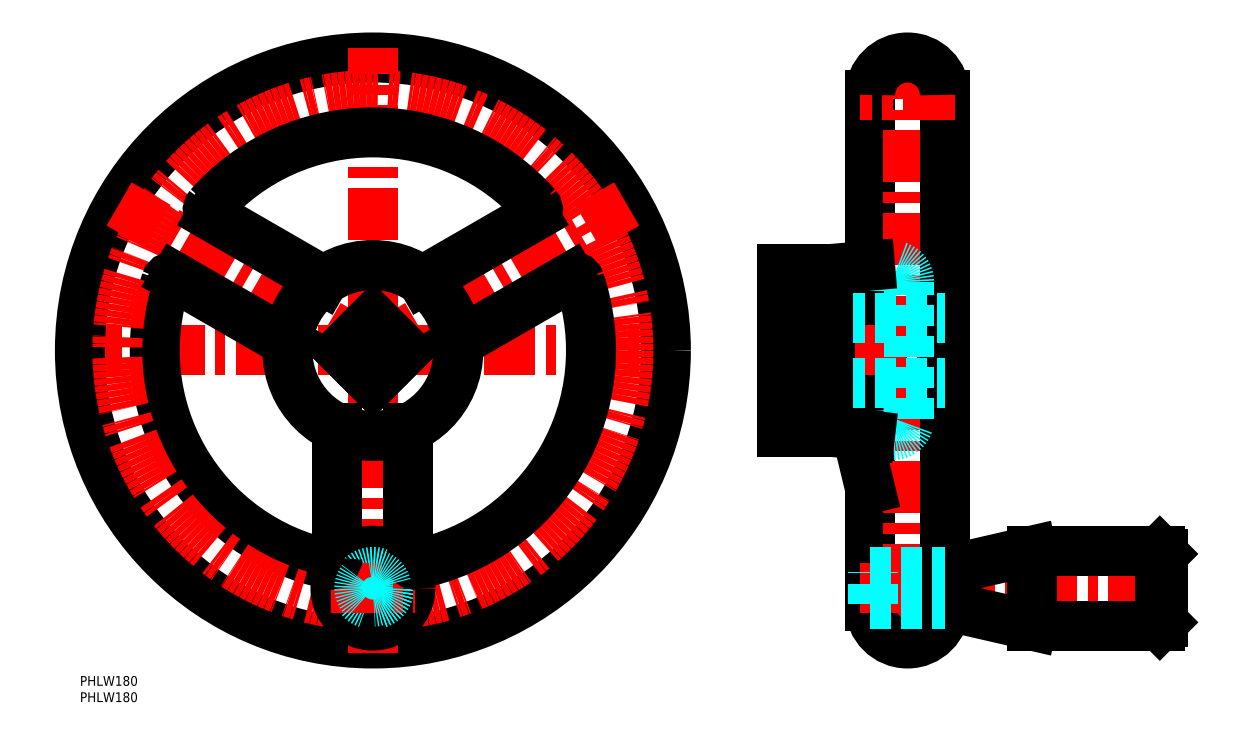
<metadata>
{"format":"dxf","ext":"dxf","renderer":"ezdxf+matplotlib","layout":"modelspace","background":"white","min_lineweight":24,"dpi":150}
</metadata>
<code>
0
SECTION
2
ENTITIES
0
INSERT
8
MSM_CONTINUOUS
2
*U4
10
0
20
0
30
0
0
INSERT
8
MSM_CONTINUOUS
2
*U5
10
0
20
0
30
0
0
LINE
8
MSM_CENTER
10
-3
20
100
30
0
11
183
21
100
31
0
0
ARC
8
MSM_CONTINUOUS
10
90
20
100
30
0
40
67
50
161.5
51
258.5
0
CIRCLE
8
MSM_CONTINUOUS
10
90
20
100
30
0
40
90
0
LINE
8
MSM_CONTINUOUS
10
242.7
20
21.5
30
0
11
242.7
21
178.5
31
0
0
LINE
8
MSM_CENTER
10
254.2
20
193
30
0
11
254.2
21
7
31
0
0
LINE
8
MSM_CENTER
10
268.7
20
21.5
30
0
11
239.7
21
21.5
31
0
0
ARC
8
MSM_CONTINUOUS
10
254.2
20
21.5
30
0
40
11.5
50
180
51
0
0
LINE
8
MSM_CENTER
10
212.7
20
100
30
0
11
268.7
21
100
31
0
0
LINE
8
MSM_CENTER
10
239.7
20
27
30
0
11
335.7
21
27
31
0
0
LINE
8
MSM_CONTINUOUS
10
242.7
20
57.61
30
0
11
238.7
21
74.41
31
0
0
LINE
8
MSM_CONTINUOUS
10
331.7
20
15.5
30
0
11
292.5
21
15.5
31
0
0
LINE
8
MSM_CONTINUOUS
10
292.5
20
38.5
30
0
11
331.7
21
38.5
31
0
0
LINE
8
MSM_CONTINUOUS
10
268.6
20
32.99
30
0
11
292.5
21
38.5
31
0
0
LINE
8
MSM_CONTINUOUS
10
292.5
20
15.5
30
0
11
268.6
21
21.01
31
0
0
LINE
8
MSM_CONTINUOUS
10
267.7
20
22.7
30
0
11
265.7
21
22.7
31
0
0
LINE
8
MSM_CONTINUOUS
10
265.7
20
178.5
30
0
11
265.7
21
21.5
31
0
0
LINE
8
MSM_CONTINUOUS
10
267.7
20
22
30
0
11
267.7
21
32
31
0
0
ARC
8
MSM_CONTINUOUS
10
268.7
20
22
30
0
40
1
50
180
51
260.5
0
LINE
8
MSM_CONTINUOUS
10
265.7
20
31.3
30
0
11
267.7
21
31.3
31
0
0
ARC
8
MSM_CONTINUOUS
10
268.7
20
32
30
0
40
1
50
99.51
51
180
0
LINE
8
MSM_CONTINUOUS
10
292.5
20
37
30
0
11
292.5
21
17
31
0
0
LINE
8
MSM_CONTINUOUS
10
331.7
20
38.5
30
0
11
331.7
21
15.5
31
0
0
LINE
8
MSM_CONTINUOUS
10
332.7
20
37.5
30
0
11
332.7
21
16.5
31
0
0
LINE
8
MSM_CONTINUOUS
10
332.7
20
16.5
30
0
11
331.7
21
15.5
31
0
0
LINE
8
MSM_CONTINUOUS
10
331.7
20
38.5
30
0
11
332.7
21
37.5
31
0
0
LINE
8
MSM_CENTER
10
268.7
20
178.5
30
0
11
239.7
21
178.5
31
0
0
ARC
8
MSM_CONTINUOUS
10
254.2
20
178.5
30
0
40
11.5
50
0
51
180
0
LINE
8
MSM_CENTER
10
90
20
7
30
0
11
90
21
193
31
0
0
CIRCLE
8
MSM_CENTER
10
90
20
100
30
0
40
78.5
0
ARC
8
MSM_CONTINUOUS
10
90
20
100
30
0
40
67
50
41.47
51
138.5
0
LINE
8
MSM_CENTER
10
90
20
100
30
0
11
167.9
21
145
31
0
0
ARC
8
MSM_CONTINUOUS
10
90
20
100
30
0
40
67
50
281.5
51
18.53
0
LINE
8
MSM_CONTINUOUS
10
150.6
20
122.4
30
0
11
116.1
21
102.5
31
0
0
LINE
8
MSM_CONTINUOUS
10
100.9
20
76.13
30
0
11
100.9
21
36.3
31
0
0
LINE
8
MSM_CONTINUOUS
10
79.07
20
36.3
30
0
11
79.07
21
76.13
31
0
0
CIRCLE
8
MSM_CONTINUOUS
10
90
20
27
30
0
40
11.5
0
CIRCLE
8
MSM_DASHED
10
90
20
27
30
0
40
5
0
LINE
8
MSM_CENTER
10
77
20
27
30
0
11
103
21
27
31
0
0
ARC
8
MSM_CONTINUOUS
10
77.07
20
36.3
30
0
40
2
50
258.5
51
0
0
ARC
8
MSM_CONTINUOUS
10
102.9
20
36.3
30
0
40
2
50
180
51
281.5
0
LINE
8
MSM_CENTER
10
90
20
100
30
0
11
12.06
21
145
31
0
0
CIRCLE
8
MSM_CONTINUOUS
10
90
20
100
30
0
40
26.25
0
LINE
8
MSM_CONTINUOUS
10
63.87
20
102.5
30
0
11
29.37
21
122.4
31
0
0
LINE
8
MSM_CONTINUOUS
10
40.29
20
141.3
30
0
11
74.79
21
121.4
31
0
0
ARC
8
MSM_CONTINUOUS
10
28.37
20
120.7
30
0
40
2
50
60
51
161.5
0
ARC
8
MSM_CONTINUOUS
10
41.29
20
143
30
0
40
2
50
138.5
51
240
0
LINE
8
MSM_CONTINUOUS
10
105.2
20
121.4
30
0
11
139.7
21
141.3
31
0
0
ARC
8
MSM_CONTINUOUS
10
138.7
20
143
30
0
40
2
50
300
51
41.47
0
ARC
8
MSM_CONTINUOUS
10
151.6
20
120.7
30
0
40
2
50
18.53
51
120
0
LINE
8
MSM_DASHED
10
215.7
20
109.9
30
0
11
265.7
21
109.9
31
0
0
LINE
8
MSM_DASHED
10
215.7
20
90.1
30
0
11
265.7
21
90.1
31
0
0
LINE
8
MSM_DASHED
10
254.7
20
78.93
30
0
11
254.7
21
121.1
31
0
0
LINE
8
MSM_DASHED
10
242.7
20
126.1
30
0
11
249.7
21
126.1
31
0
0
LINE
8
MSM_DASHED
10
242.7
20
73.93
30
0
11
249.7
21
73.93
31
0
0
ARC
8
MSM_DASHED
10
249.7
20
121.1
30
0
40
5
50
0
51
90
0
ARC
8
MSM_DASHED
10
249.7
20
78.93
30
0
40
5
50
270
51
0
0
LINE
8
MSM_DASHED
10
242.7
20
32
30
0
11
265.7
21
32
31
0
0
LINE
8
MSM_DASHED
10
242.7
20
22
30
0
11
265.7
21
22
31
0
0
LINE
8
MSM_DASHED
10
243.7
20
22
30
0
11
243.7
21
32
31
0
0
LINE
8
MSM_CONTINUOUS
10
215.7
20
75.05
30
0
11
215.7
21
124.9
31
0
0
LINE
8
MSM_CONTINUOUS
10
229.7
20
75.05
30
0
11
229.7
21
124.9
31
0
0
LINE
8
MSM_CONTINUOUS
10
238.7
20
74.41
30
0
11
229.7
21
75.05
31
0
0
LINE
8
MSM_CONTINUOUS
10
238.7
20
74.41
30
0
11
242.7
21
73.93
31
0
0
LINE
8
MSM_CONTINUOUS
10
229.7
20
124.9
30
0
11
242.7
21
126.1
31
0
0
LINE
8
MSM_CONTINUOUS
10
215.7
20
124.9
30
0
11
229.7
21
124.9
31
0
0
LINE
8
MSM_CONTINUOUS
10
229.7
20
75.05
30
0
11
215.7
21
75.05
31
0
0
CIRCLE
8
MSM_DASHED
10
90
20
27
30
0
40
4.188
0
LINE
8
MSM_CONTINUOUS
10
90
20
90.1
30
0
11
99.9
21
100
31
0
0
LINE
8
MSM_CONTINUOUS
10
80.1
20
100
30
0
11
90
21
90.1
31
0
0
LINE
8
MSM_CONTINUOUS
10
90
20
109.9
30
0
11
80.1
21
100
31
0
0
LINE
8
MSM_CONTINUOUS
10
99.9
20
100
30
0
11
90
21
109.9
31
0
0
LINE
8
MSM_DASHED
10
242.7
20
22.81
30
0
11
265.7
21
22.81
31
0
0
LINE
8
MSM_DASHED
10
242.7
20
31.19
30
0
11
265.7
21
31.19
31
0
0
ENDSEC
0
EOF

</code>
